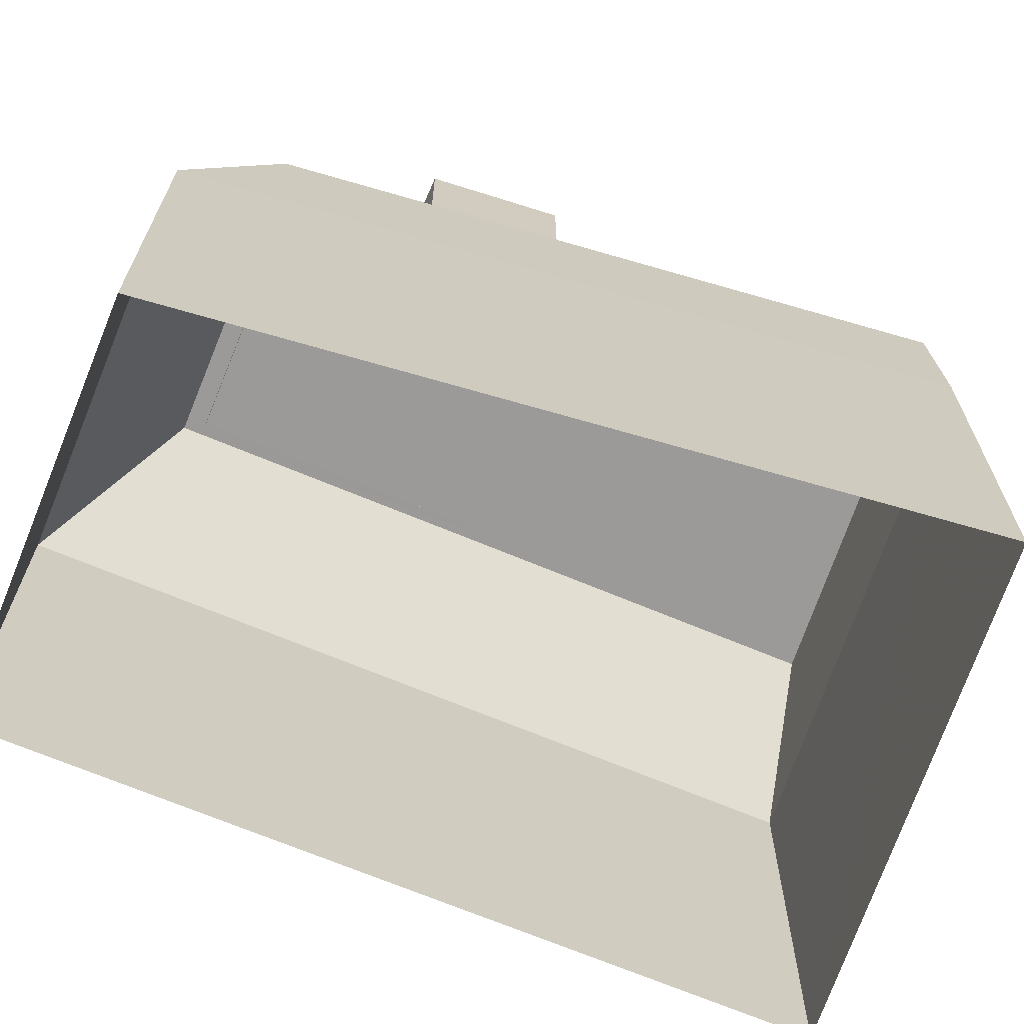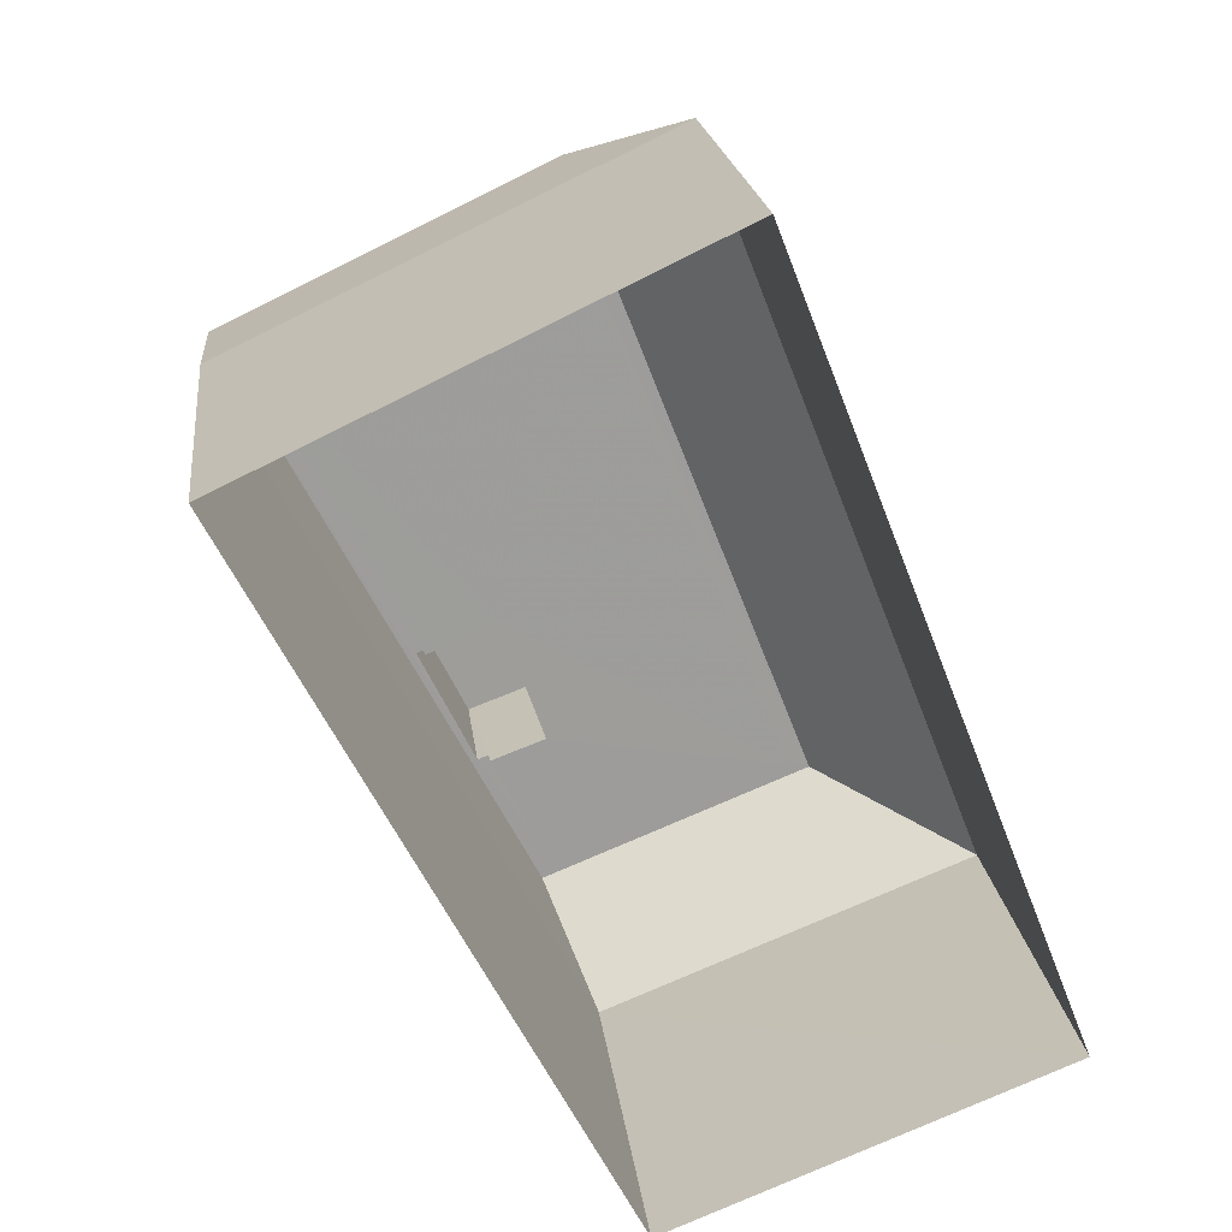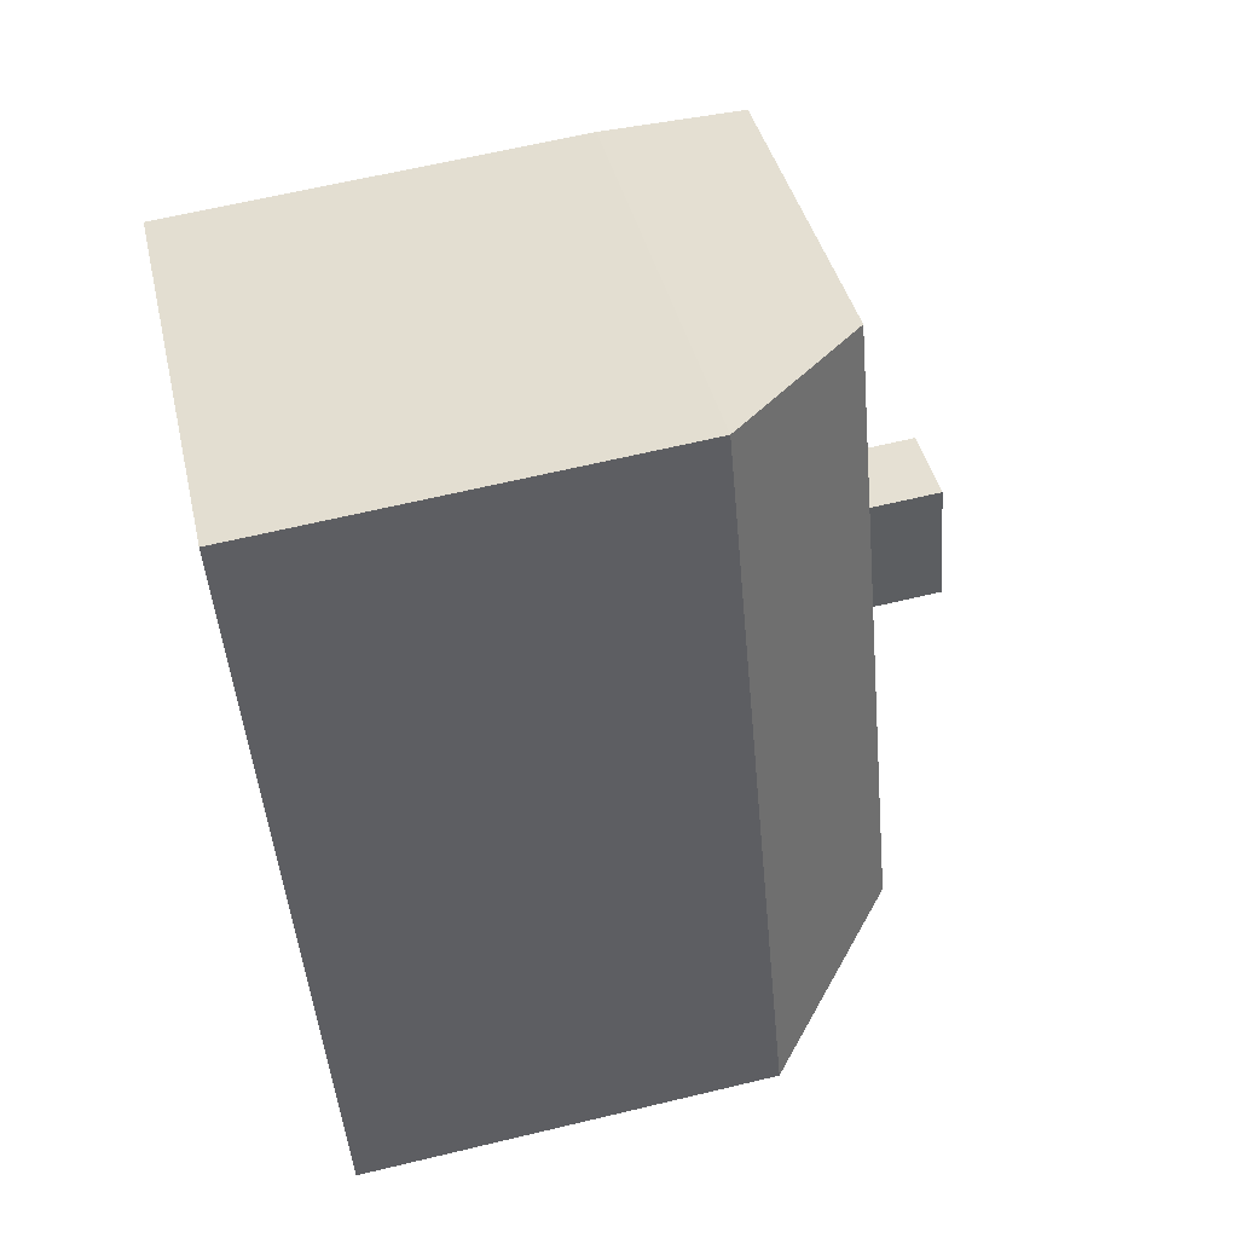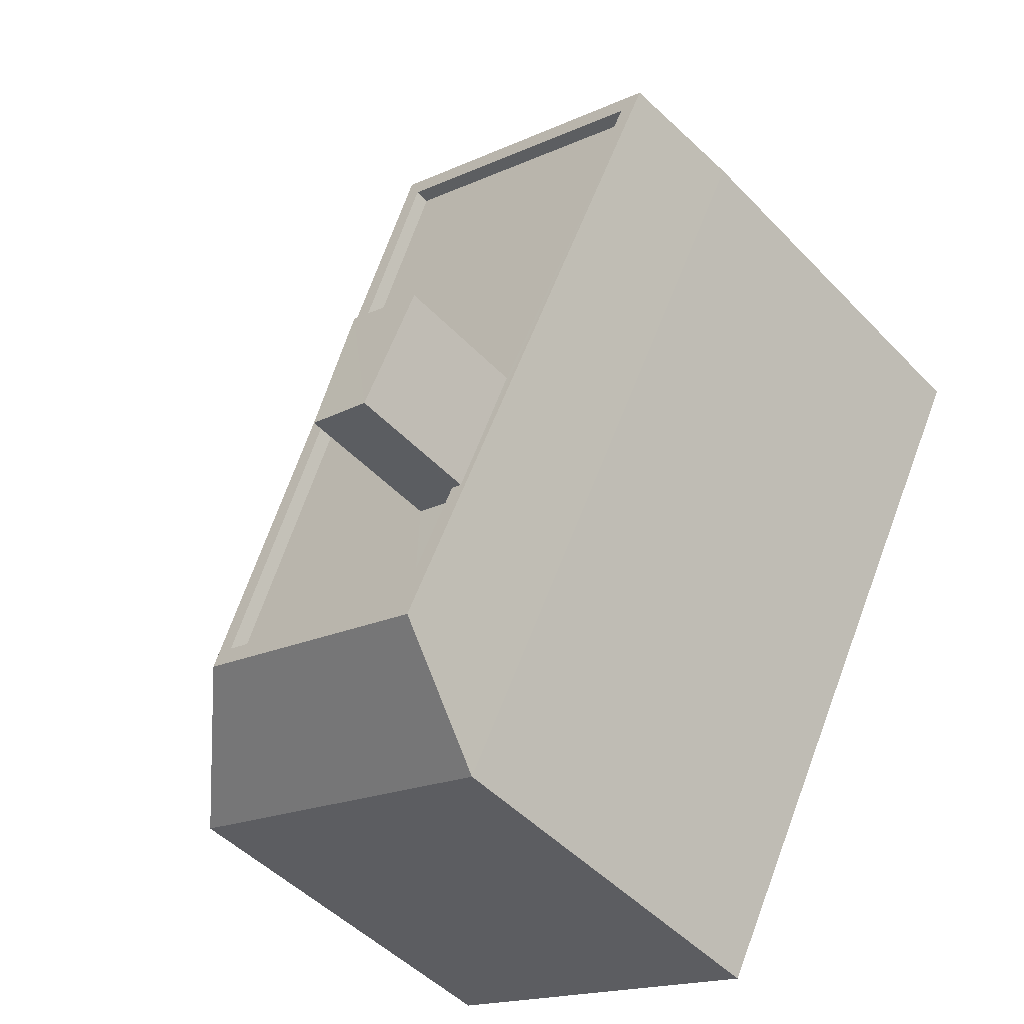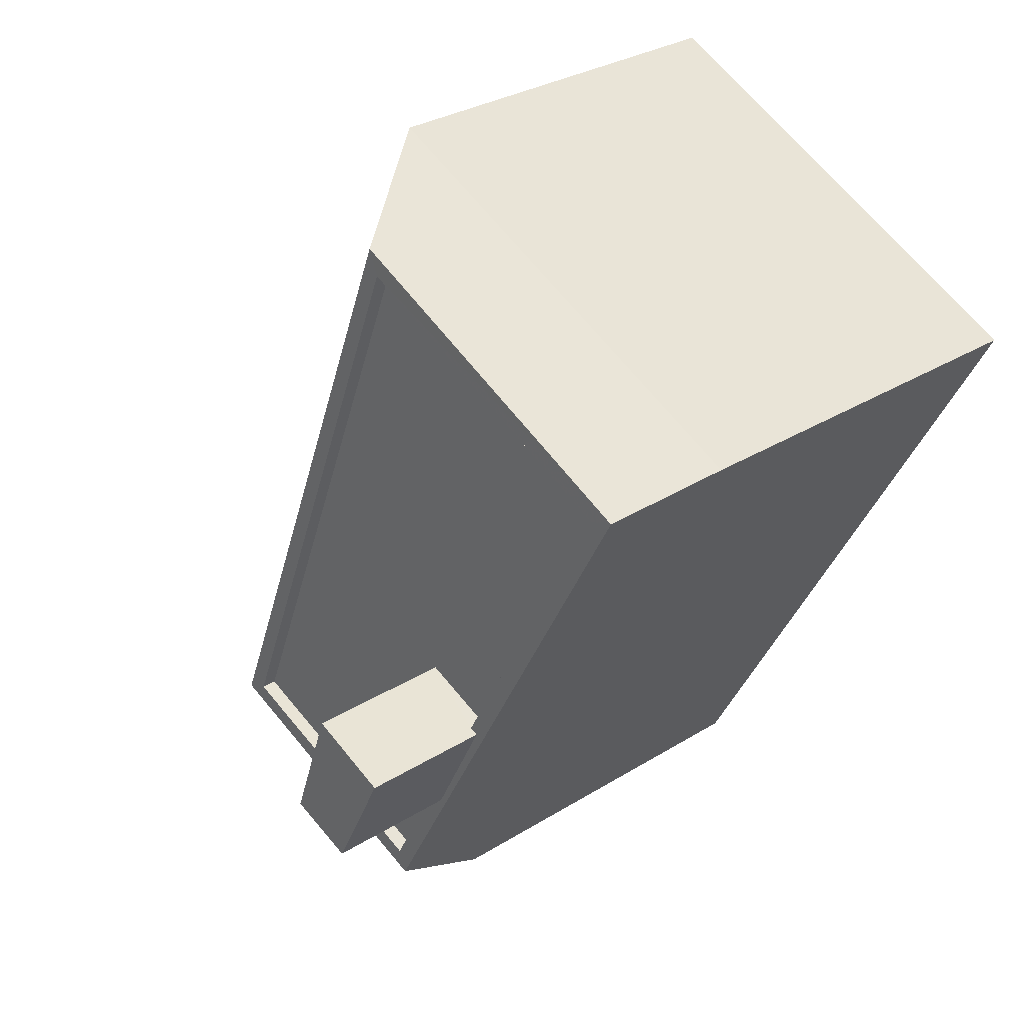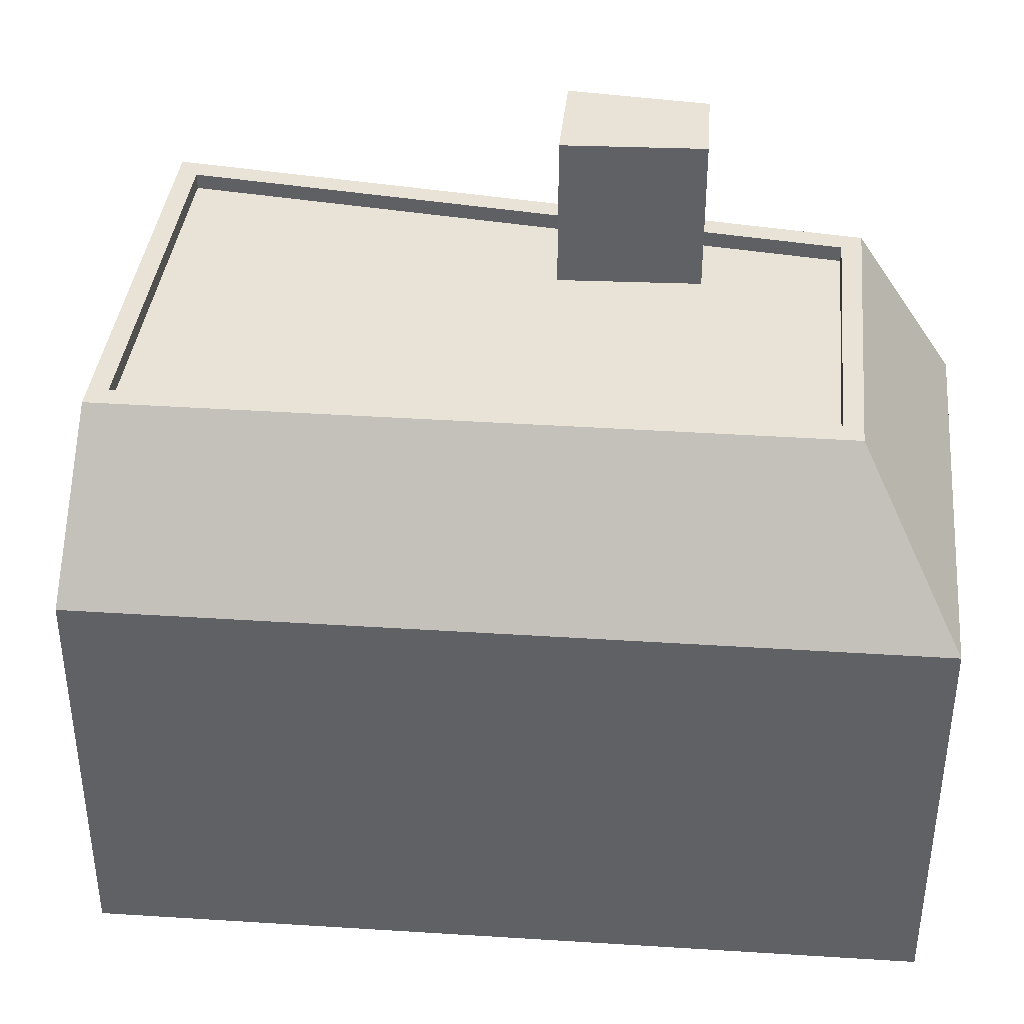
<metadata>
{"format":"obj","ext":"obj","renderer":"f3d","projection":"perspective","resolution":1024,"background":"white","views":[{"elev":-69.3,"azim":45.9,"up":"+Z"},{"elev":20.1,"azim":173.4,"up":"+Y"},{"elev":63.9,"azim":-103.6,"up":"+Y"},{"elev":-48.6,"azim":41.3,"up":"+Y"},{"elev":30.3,"azim":47.9,"up":"+Y"},{"elev":41.8,"azim":-107.0,"up":"+Z"}]}
</metadata>
<code>
v -9239 -3.638e+04 29.42
v -9240 -3.637e+04 29.43
v -9233 -3.637e+04 29.42
v -9245 -3.638e+04 29.43
v -9237 -3.638e+04 40.39
v -9236 -3.638e+04 40.39
v -9237 -3.638e+04 40.39
v -9238 -3.638e+04 40.39
v -9233 -3.637e+04 37.98
v -9238 -3.637e+04 37.98
v -9237 -3.638e+04 37.98
v -9236 -3.638e+04 37.98
v -9238 -3.638e+04 37.98
v -9238 -3.638e+04 37.98
v -9242 -3.638e+04 37.98
v -9237 -3.638e+04 37.98
v -9236 -3.638e+04 38.23
v -9233 -3.637e+04 38.23
v -9233 -3.637e+04 38.23
v -9237 -3.638e+04 38.23
v -9238 -3.638e+04 38.23
v -9238 -3.638e+04 38.23
v -9236 -3.638e+04 38.23
v -9237 -3.638e+04 38.23
v -9238 -3.637e+04 38.23
v -9238 -3.637e+04 38.23
v -9242 -3.638e+04 38.23
v -9242 -3.638e+04 38.23
v -9239 -3.638e+04 35.99
v -9245 -3.638e+04 36
v -9240 -3.637e+04 36
v -9233 -3.637e+04 35.99
f 1 2 3
f 1 4 2
f 5 6 7
f 8 5 7
f 9 10 11
f 12 9 11
f 13 14 15
f 10 15 11
f 14 13 16
f 11 15 14
f 17 18 19
f 18 20 21
f 21 20 22
f 19 23 17
f 22 20 24
f 18 17 20
f 18 25 26
f 18 26 19
f 27 21 28
f 27 26 25
f 28 21 22
f 26 27 28
f 29 27 30
f 21 27 29
f 30 25 31
f 27 25 30
f 12 11 23
f 17 23 6
f 6 23 7
f 23 11 7
f 20 6 5
f 20 17 6
f 14 24 8
f 8 24 5
f 14 16 24
f 5 24 20
f 11 14 8
f 7 11 8
f 19 10 9
f 19 26 10
f 24 13 22
f 24 16 13
f 23 19 9
f 12 23 9
f 22 13 15
f 28 22 15
f 28 15 10
f 26 28 10
f 29 4 1
f 29 30 4
f 30 2 4
f 30 31 2
f 32 3 2
f 31 32 2
f 32 29 1
f 3 32 1
f 31 18 32
f 25 18 31
f 29 32 21
f 32 18 21

</code>
